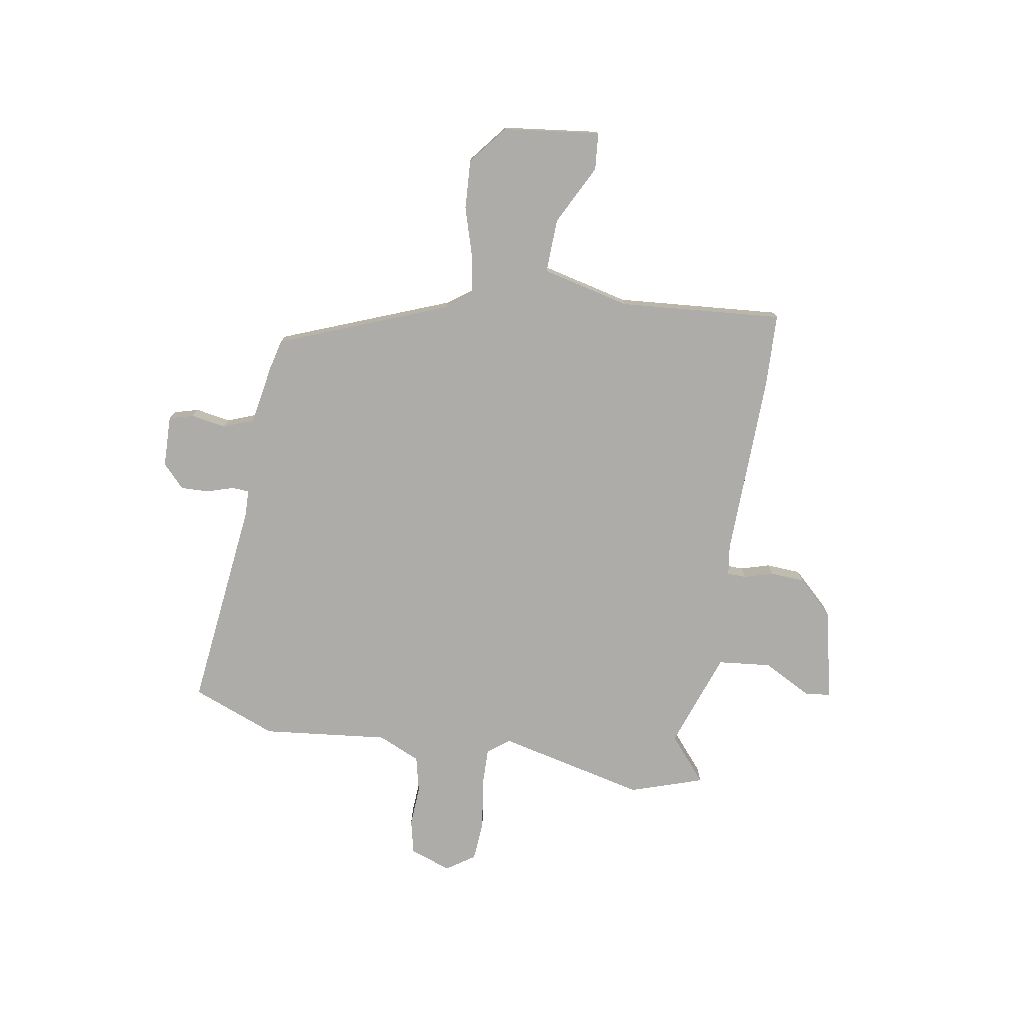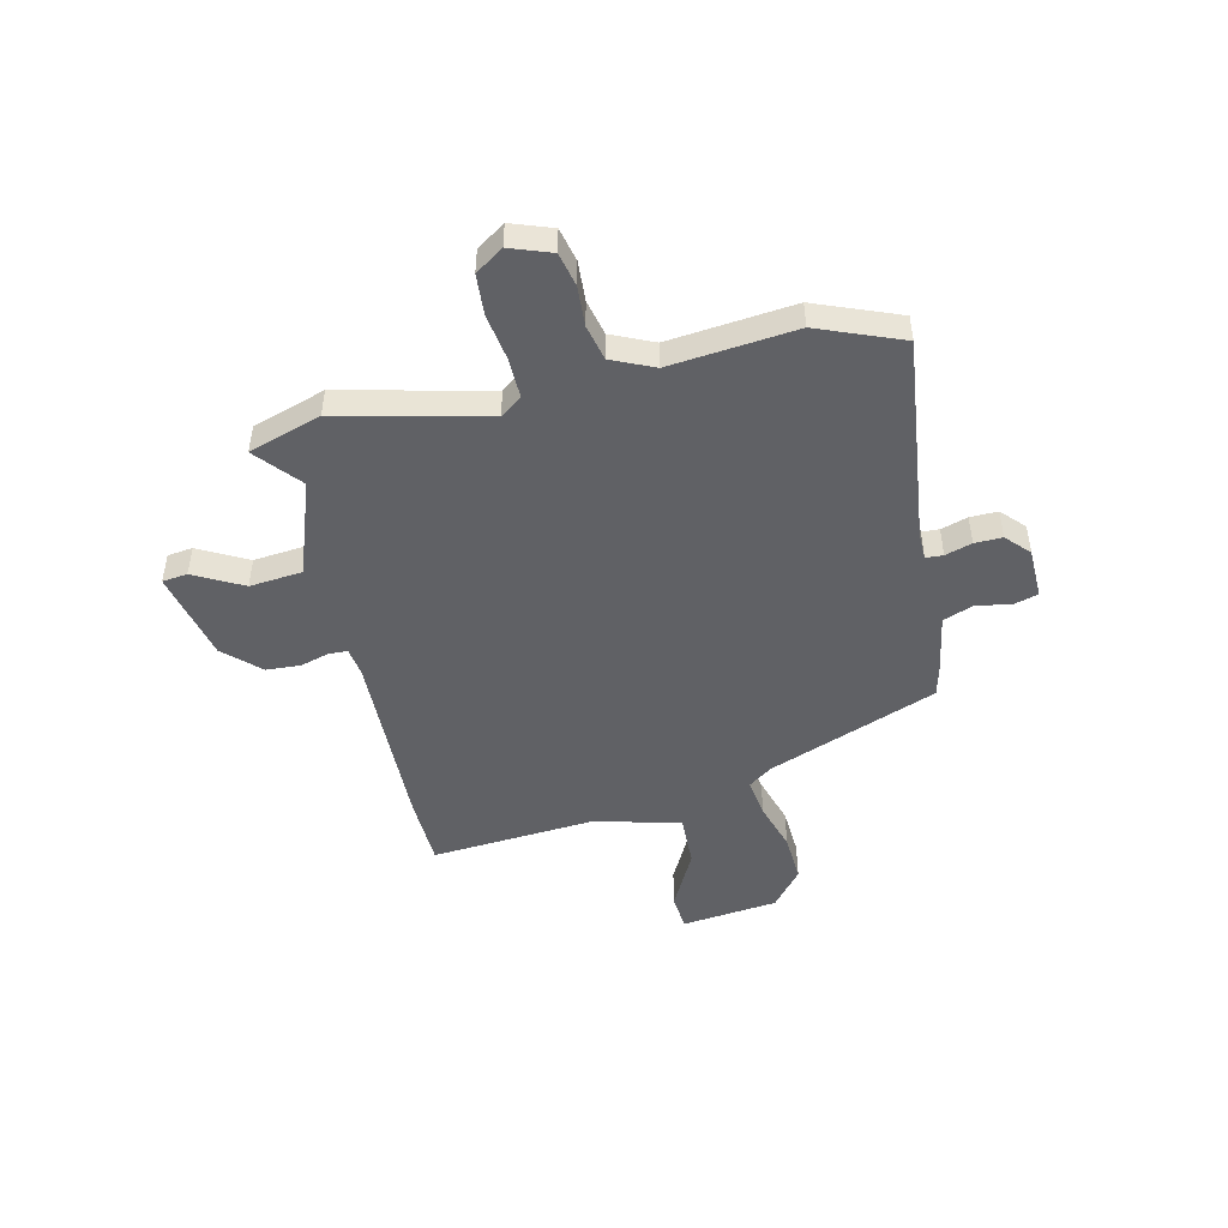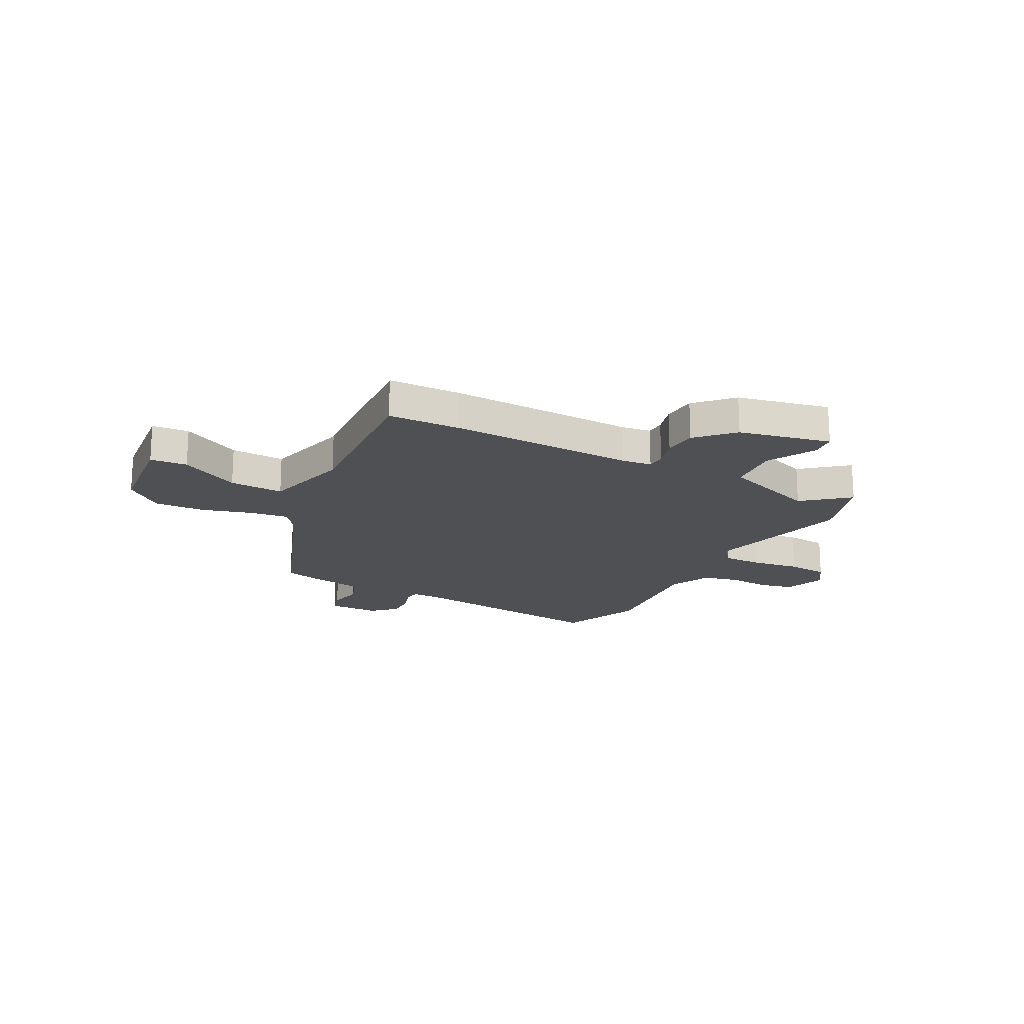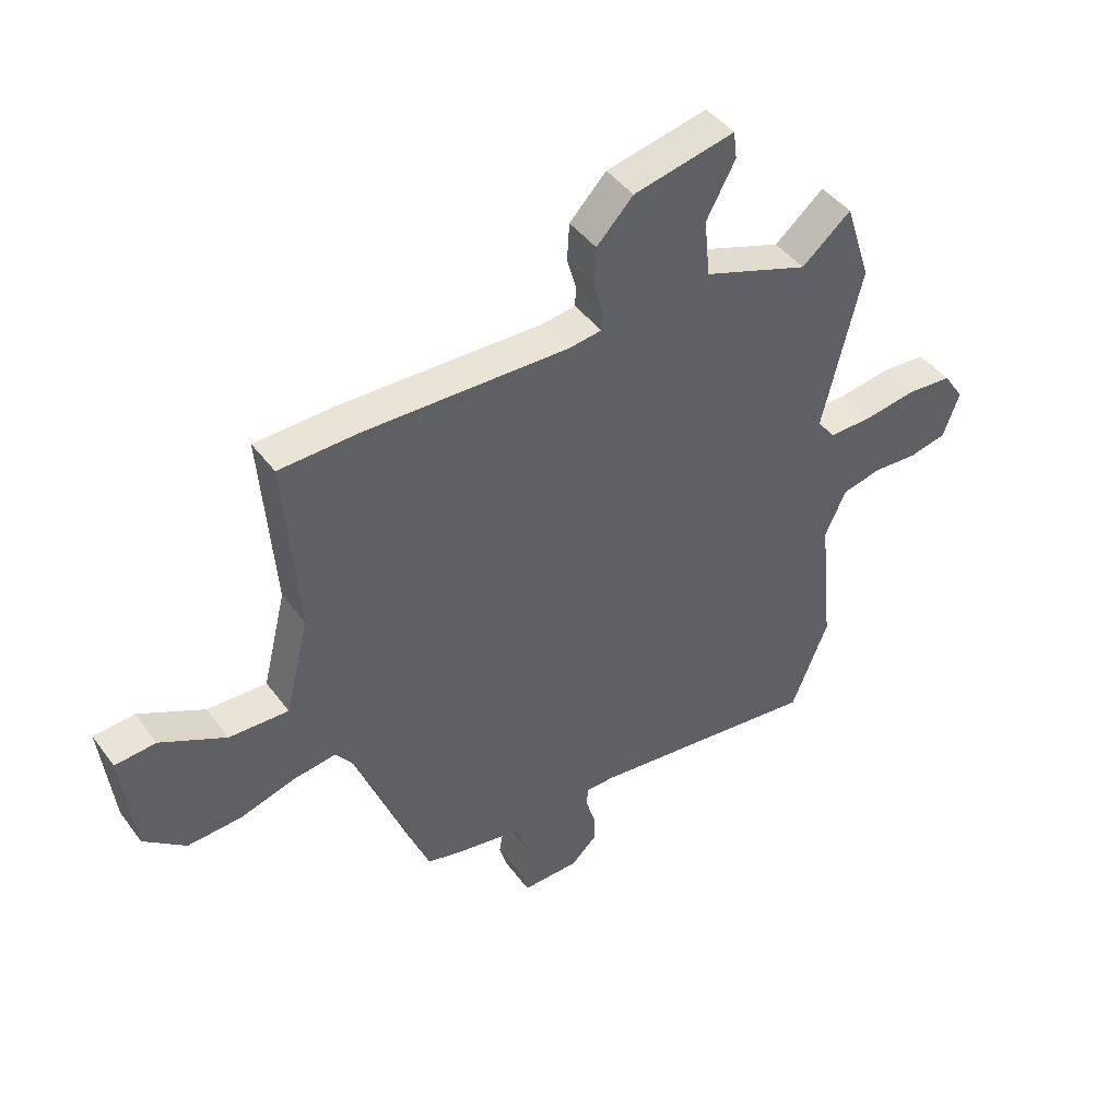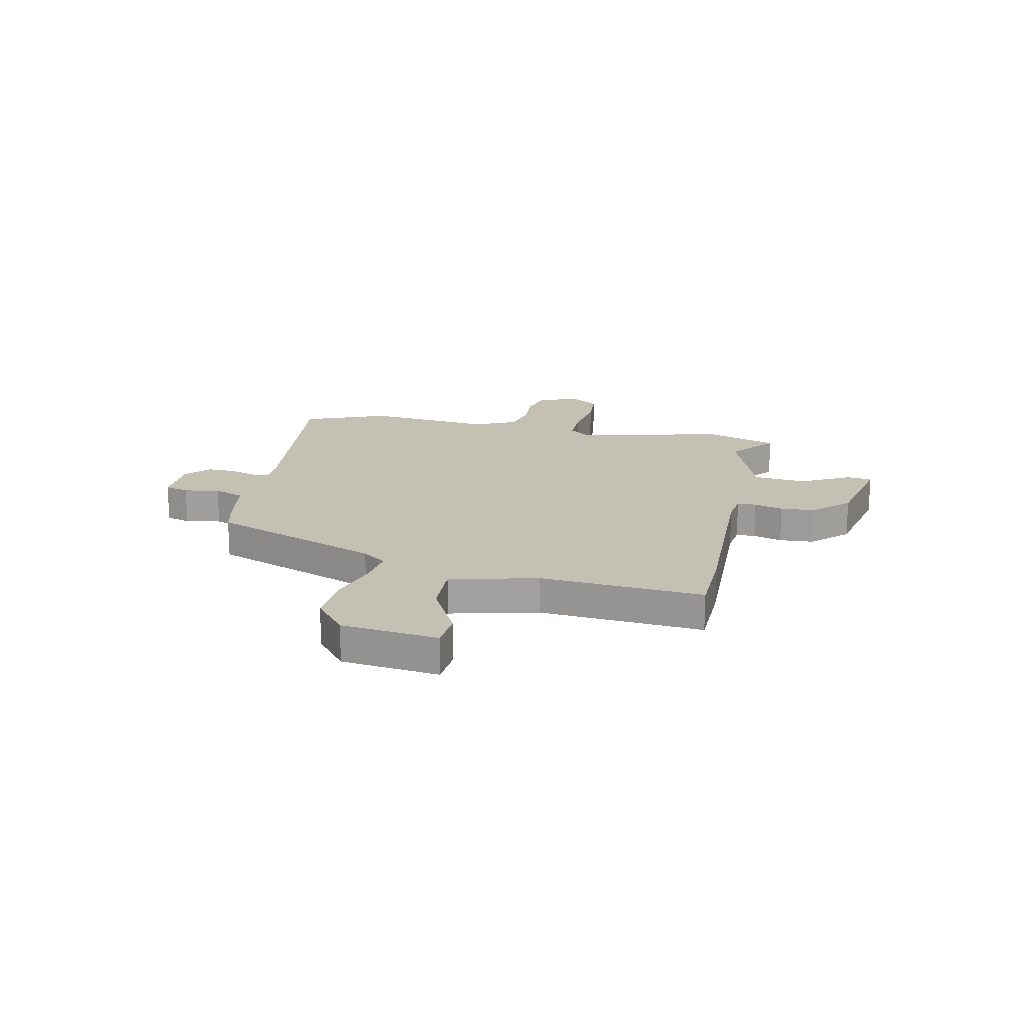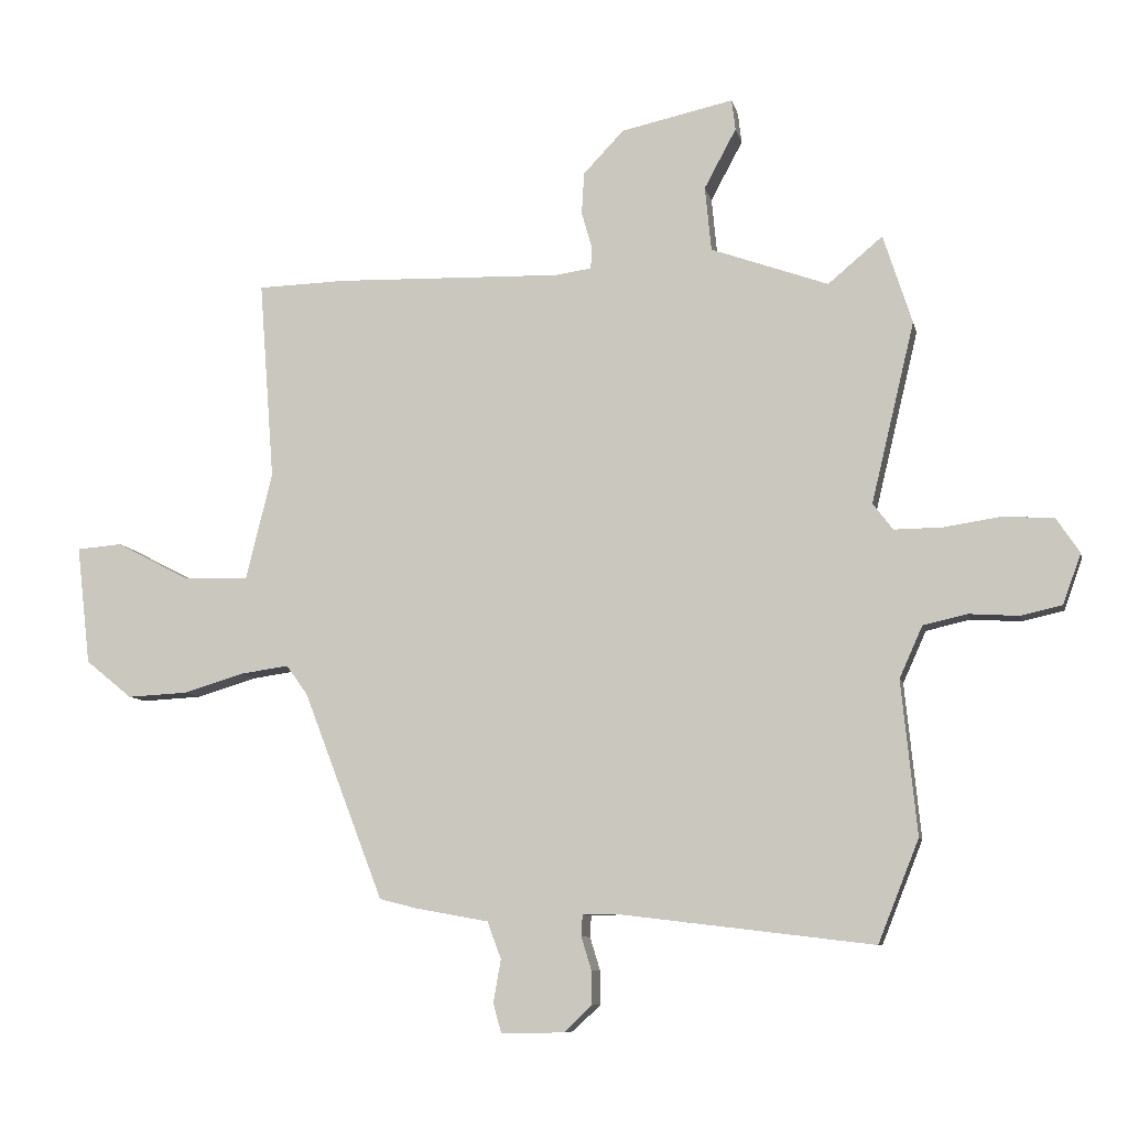
<metadata>
{"format":"obj","ext":"obj","renderer":"f3d","projection":"perspective","resolution":1024,"background":"white","views":[{"elev":-76.7,"azim":-99.2,"up":"+Y"},{"elev":-47.8,"azim":103.1,"up":"+Y"},{"elev":-18.5,"azim":-28.0,"up":"+Y"},{"elev":44.1,"azim":-33.9,"up":"+Z"},{"elev":18.3,"azim":-77.9,"up":"+Y"},{"elev":-8.6,"azim":12.0,"up":"+Z"}]}
</metadata>
<code>
v 0.491 0.07 0.527
v 0.537 0.07 0.385
v 0.468 0.07 0.097
v 0.5 0.07 0.055
v 0.577 0.07 0.056
v 0.67 0.07 0.07
v 0.749 0.07 0.064
v 0.786 0.07 0.009
v 0.757 0.07 -0.071
v 0.691 0.07 -0.086
v 0.612 0.07 -0.081
v 0.542 0.07 -0.097
v 0.505 0.07 -0.179
v 0.53 0.07 -0.424
v 0.465 0.07 -0.587
v 0.055 0.07 -0.538
v 0.004 0.07 -0.539
v 0.002 0.07 -0.573
v 0.018 0.07 -0.625
v 0.019 0.07 -0.679
v -0.026 0.07 -0.721
v -0.126 0.07 -0.723
v -0.139 0.07 -0.676
v -0.127 0.07 -0.608
v -0.149 0.07 -0.549
v -0.266 0.07 -0.528
v -0.325 0.07 -0.513
v -0.452 0.07 -0.183
v -0.486 0.07 -0.136
v -0.563 0.07 -0.147
v -0.66 0.07 -0.176
v -0.756 0.07 -0.181
v -0.83 0.07 -0.121
v -0.852 0.07 0.068
v -0.78 0.07 0.074
v -0.664 0.07 0.014
v -0.559 0.07 0.01
v -0.517 0.07 0.181
v -0.541 0.07 0.499
v -0.4 0.07 0.503
v -0.039 0.07 0.493
v 0.019 0.07 0.501
v 0.02 0.07 0.538
v 0.004 0.07 0.594
v 0.008 0.07 0.661
v 0.073 0.07 0.729
v 0.252 0.07 0.768
v 0.258 0.07 0.719
v 0.207 0.07 0.624
v 0.217 0.07 0.521
v 0.404 0.07 0.454
v 0.491 0 0.527
v 0.537 0 0.385
v 0.468 0 0.097
v 0.5 0 0.055
v 0.577 0 0.056
v 0.67 0 0.07
v 0.749 0 0.064
v 0.786 0 0.009
v 0.757 0 -0.071
v 0.691 0 -0.086
v 0.612 0 -0.081
v 0.542 0 -0.097
v 0.505 0 -0.179
v 0.53 0 -0.424
v 0.465 0 -0.587
v 0.055 0 -0.538
v 0.004 0 -0.539
v 0.002 0 -0.573
v 0.018 0 -0.625
v 0.019 0 -0.679
v -0.026 0 -0.721
v -0.126 0 -0.723
v -0.139 0 -0.676
v -0.127 0 -0.608
v -0.149 0 -0.549
v -0.266 0 -0.528
v -0.325 0 -0.513
v -0.452 0 -0.183
v -0.486 0 -0.136
v -0.563 0 -0.147
v -0.66 0 -0.176
v -0.756 0 -0.181
v -0.83 0 -0.121
v -0.852 0 0.068
v -0.78 0 0.074
v -0.664 0 0.014
v -0.559 0 0.01
v -0.517 0 0.181
v -0.541 0 0.499
v -0.4 0 0.503
v -0.039 0 0.493
v 0.019 0 0.501
v 0.02 0 0.538
v 0.004 0 0.594
v 0.008 0 0.661
v 0.073 0 0.729
v 0.252 0 0.768
v 0.258 0 0.719
v 0.207 0 0.624
v 0.217 0 0.521
v 0.404 0 0.454
f 47 48 49
f 46 47 49
f 45 46 49
f 44 45 49
f 43 44 49
f 42 43 49 50
f 41 42 50 51
f 40 41 51
f 39 40 51
f 38 39 51
f 34 35 36
f 33 34 36
f 32 33 36
f 31 32 36
f 30 31 36
f 29 30 36 37
f 37 38 51
f 29 37 51
f 28 29 51
f 27 28 51
f 26 27 51
f 25 26 51
f 22 23 24
f 21 22 24
f 20 21 24
f 19 20 24
f 18 19 24
f 17 18 24 25
f 13 14 15 16
f 12 13 16 17
f 9 10 11
f 8 9 11
f 7 8 11
f 6 7 11
f 5 6 11
f 4 5 11 12
f 12 17 25
f 4 12 25
f 3 4 25
f 3 25 51
f 2 3 51
f 1 2 51
f 100 99 98
f 100 98 97
f 100 97 96
f 100 96 95
f 100 95 94
f 101 100 94 93
f 102 101 93 92
f 102 92 91
f 102 91 90
f 102 90 89
f 87 86 85
f 87 85 84
f 87 84 83
f 87 83 82
f 87 82 81
f 88 87 81 80
f 102 89 88
f 102 88 80
f 102 80 79
f 102 79 78
f 102 78 77
f 102 77 76
f 75 74 73
f 75 73 72
f 75 72 71
f 75 71 70
f 75 70 69
f 76 75 69 68
f 67 66 65 64
f 68 67 64 63
f 62 61 60
f 62 60 59
f 62 59 58
f 62 58 57
f 62 57 56
f 63 62 56 55
f 76 68 63
f 76 63 55
f 76 55 54
f 102 76 54
f 102 54 53
f 102 53 52
f 1 52 53 2
f 2 53 54 3
f 3 54 55 4
f 4 55 56 5
f 5 56 57 6
f 6 57 58 7
f 7 58 59 8
f 8 59 60 9
f 9 60 61 10
f 10 61 62 11
f 11 62 63 12
f 12 63 64 13
f 13 64 65 14
f 14 65 66 15
f 15 66 67 16
f 16 67 68 17
f 17 68 69 18
f 18 69 70 19
f 19 70 71 20
f 20 71 72 21
f 21 72 73 22
f 22 73 74 23
f 23 74 75 24
f 24 75 76 25
f 25 76 77 26
f 26 77 78 27
f 27 78 79 28
f 28 79 80 29
f 29 80 81 30
f 30 81 82 31
f 31 82 83 32
f 32 83 84 33
f 33 84 85 34
f 34 85 86 35
f 35 86 87 36
f 36 87 88 37
f 37 88 89 38
f 38 89 90 39
f 39 90 91 40
f 40 91 92 41
f 41 92 93 42
f 42 93 94 43
f 43 94 95 44
f 44 95 96 45
f 45 96 97 46
f 46 97 98 47
f 47 98 99 48
f 48 99 100 49
f 49 100 101 50
f 50 101 102 51
f 51 102 52 1

</code>
